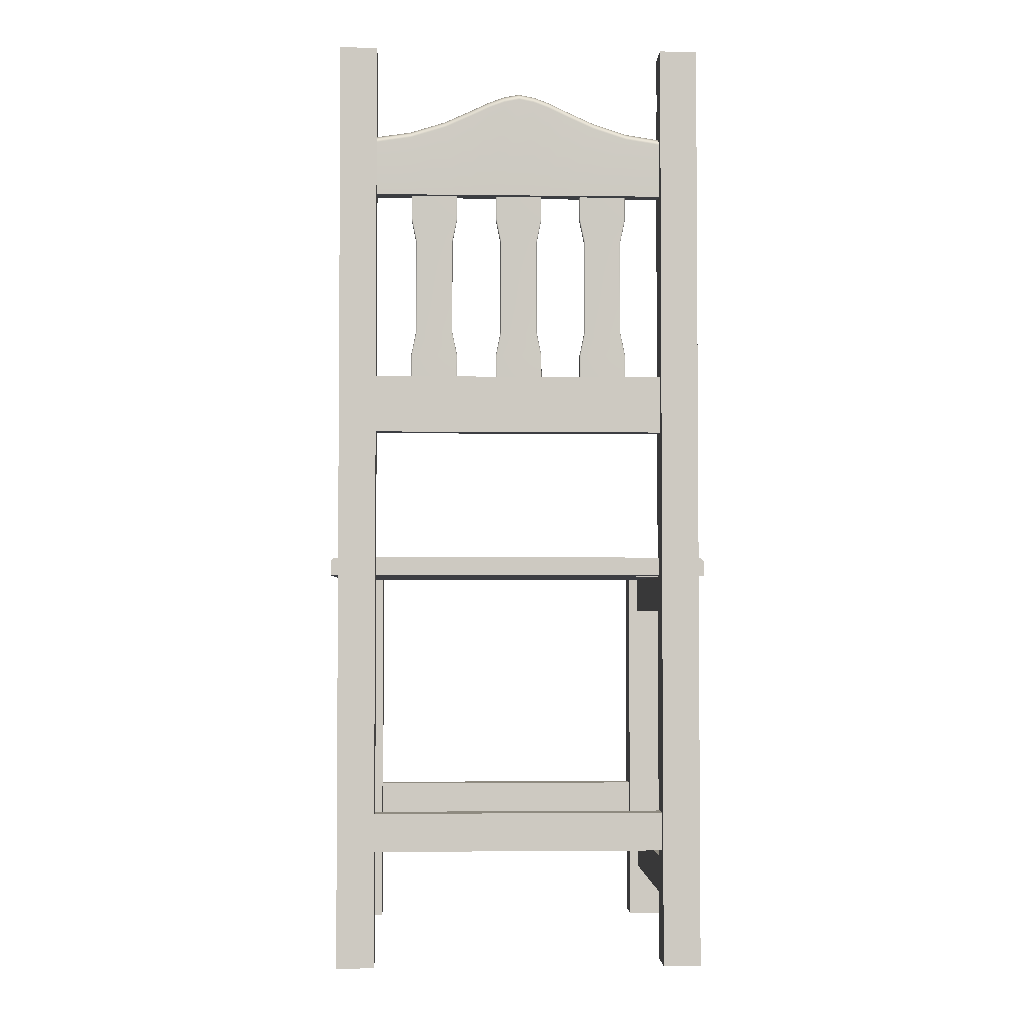
<metadata>
{"format":"obj","ext":"obj","renderer":"f3d","projection":"perspective","resolution":1024,"background":"white","views":[{"elev":-2.9,"azim":-2.5,"up":"+Y"}]}
</metadata>
<code>
v 2.671 0.4026 6.474
v 2.711 0.4026 6.474
v 2.711 0.8241 6.474
v 2.671 0.8241 6.474
v 2.671 0.8241 6.434
v 2.711 0.8241 6.434
v 2.711 0.4026 6.434
v 2.671 0.4026 6.434
v 2.356 0.525 6.466
v 2.356 0.525 6.444
v 2.671 0.525 6.444
v 2.671 0.525 6.466
v 2.671 0.5658 6.466
v 2.671 0.5658 6.444
v 2.356 0.5658 6.444
v 2.356 0.5658 6.466
v 2.326 0.4624 6.475
v 2.347 0.4624 6.475
v 2.347 0.4624 6.787
v 2.326 0.4624 6.787
v 2.326 0.5032 6.787
v 2.347 0.5032 6.787
v 2.347 0.5032 6.475
v 2.326 0.5032 6.475
v 2.307 0.8239 6.728
v 2.307 0.8239 6.783
v 2.307 0.8397 6.783
v 2.307 0.8397 6.728
v 2.358 0.8239 6.728
v 2.358 0.8239 6.783
v 2.722 0.8397 6.728
v 2.722 0.8397 6.783
v 2.722 0.8239 6.783
v 2.722 0.8239 6.728
v 2.311 0.8437 6.728
v 2.311 0.8437 6.783
v 2.358 0.8437 6.783
v 2.358 0.8437 6.728
v 2.67 0.8437 6.728
v 2.67 0.8437 6.783
v 2.718 0.8437 6.783
v 2.718 0.8437 6.728
v 2.67 0.8239 6.728
v 2.67 0.8239 6.783
v 2.358 0.8437 6.799
v 2.358 0.8239 6.799
v 2.67 0.8239 6.799
v 2.67 0.8437 6.799
v 2.318 0.4026 6.474
v 2.358 0.4026 6.474
v 2.358 0.8241 6.474
v 2.318 0.8241 6.474
v 2.318 0.8241 6.434
v 2.358 0.8241 6.434
v 2.358 0.4026 6.434
v 2.318 0.4026 6.434
v 2.318 0.4026 6.824
v 2.358 0.4026 6.824
v 2.358 1.312 6.824
v 2.318 1.312 6.824
v 2.318 1.403 6.824
v 2.358 1.403 6.824
v 2.358 1.403 6.798
v 2.318 1.403 6.798
v 2.318 1.312 6.784
v 2.358 1.312 6.784
v 2.358 0.4026 6.784
v 2.318 0.4026 6.784
v 2.318 1.389 6.783
v 2.358 1.389 6.783
v 2.358 1.38 6.783
v 2.318 1.38 6.783
v 2.318 1.401 6.824
v 2.358 1.401 6.824
v 2.318 1.335 6.824
v 2.318 1.335 6.786
v 2.358 1.335 6.824
v 2.358 1.335 6.786
v 2.318 1.357 6.824
v 2.318 1.357 6.795
v 2.358 1.357 6.795
v 2.358 1.357 6.824
v 2.318 1.369 6.824
v 2.318 1.369 6.786
v 2.358 1.369 6.824
v 2.358 1.369 6.786
v 2.318 1.38 6.824
v 2.358 1.38 6.824
v 2.318 1.396 6.786
v 2.358 1.396 6.786
v 2.318 1.401 6.791
v 2.358 1.401 6.791
v 2.358 1.389 6.824
v 2.318 1.396 6.824
v 2.358 1.396 6.824
v 2.318 1.389 6.824
v 2.67 0.4026 6.824
v 2.71 0.4026 6.824
v 2.71 1.312 6.824
v 2.67 1.312 6.824
v 2.67 1.403 6.824
v 2.71 1.403 6.824
v 2.71 1.403 6.798
v 2.67 1.403 6.798
v 2.67 1.312 6.784
v 2.71 1.312 6.784
v 2.71 0.4026 6.784
v 2.67 0.4026 6.784
v 2.67 1.389 6.783
v 2.71 1.389 6.783
v 2.71 1.38 6.783
v 2.67 1.38 6.783
v 2.67 1.401 6.824
v 2.71 1.401 6.824
v 2.67 1.335 6.824
v 2.67 1.335 6.786
v 2.71 1.335 6.824
v 2.71 1.335 6.786
v 2.67 1.357 6.824
v 2.67 1.357 6.795
v 2.71 1.357 6.795
v 2.71 1.357 6.824
v 2.67 1.369 6.824
v 2.67 1.369 6.786
v 2.71 1.369 6.824
v 2.71 1.369 6.786
v 2.67 1.38 6.824
v 2.71 1.38 6.824
v 2.67 1.396 6.786
v 2.71 1.396 6.786
v 2.67 1.401 6.791
v 2.71 1.401 6.791
v 2.71 1.389 6.824
v 2.67 1.396 6.824
v 2.71 1.396 6.824
v 2.67 1.389 6.824
v 2.356 0.525 6.815
v 2.356 0.525 6.794
v 2.671 0.525 6.794
v 2.671 0.525 6.815
v 2.671 0.5658 6.815
v 2.671 0.5658 6.794
v 2.356 0.5658 6.794
v 2.356 0.5658 6.815
v 2.307 0.8239 6.523
v 2.722 0.8239 6.523
v 2.722 0.8397 6.523
v 2.718 0.8437 6.523
v 2.311 0.8437 6.523
v 2.307 0.8397 6.523
v 2.307 0.8239 6.422
v 2.722 0.8239 6.422
v 2.311 0.8437 6.426
v 2.307 0.8397 6.422
v 2.718 0.8437 6.426
v 2.722 0.8397 6.422
v 2.307 0.8239 6.727
v 2.722 0.8239 6.727
v 2.722 0.8397 6.727
v 2.718 0.8437 6.727
v 2.311 0.8437 6.727
v 2.307 0.8397 6.727
v 2.311 0.8437 6.626
v 2.718 0.8437 6.626
v 2.307 0.8239 6.626
v 2.722 0.8239 6.626
v 2.722 0.8397 6.626
v 2.307 0.8397 6.626
v 2.357 0.9806 6.815
v 2.357 0.9806 6.794
v 2.669 0.9806 6.794
v 2.669 0.9806 6.815
v 2.669 1.041 6.815
v 2.669 1.041 6.794
v 2.357 1.041 6.794
v 2.357 1.041 6.815
v 2.307 0.8239 6.625
v 2.722 0.8239 6.625
v 2.722 0.8397 6.625
v 2.718 0.8437 6.625
v 2.311 0.8437 6.625
v 2.307 0.8397 6.625
v 2.311 0.8437 6.524
v 2.718 0.8437 6.524
v 2.307 0.8239 6.524
v 2.722 0.8239 6.524
v 2.722 0.8397 6.524
v 2.307 0.8397 6.524
v 2.681 0.4624 6.475
v 2.702 0.4624 6.475
v 2.702 0.4624 6.787
v 2.681 0.4624 6.787
v 2.681 0.5032 6.787
v 2.702 0.5032 6.787
v 2.702 0.5032 6.475
v 2.681 0.5032 6.475
v 2.357 1.243 6.814
v 2.357 1.242 6.805
v 2.401 1.242 6.805
v 2.401 1.243 6.814
v 2.628 1.243 6.814
v 2.628 1.242 6.805
v 2.669 1.242 6.805
v 2.669 1.243 6.814
v 2.588 1.243 6.814
v 2.588 1.242 6.805
v 2.441 1.242 6.805
v 2.441 1.243 6.814
v 2.568 1.243 6.814
v 2.568 1.242 6.805
v 2.461 1.242 6.805
v 2.461 1.243 6.814
v 2.531 1.243 6.814
v 2.531 1.242 6.805
v 2.547 1.242 6.805
v 2.547 1.243 6.814
v 2.482 1.243 6.814
v 2.482 1.242 6.805
v 2.498 1.242 6.805
v 2.498 1.243 6.814
v 2.514 1.243 6.814
v 2.514 1.242 6.805
v 2.357 1.243 6.795
v 2.401 1.243 6.795
v 2.441 1.243 6.795
v 2.461 1.243 6.795
v 2.482 1.243 6.795
v 2.498 1.243 6.795
v 2.514 1.243 6.795
v 2.531 1.243 6.795
v 2.547 1.243 6.795
v 2.568 1.243 6.795
v 2.588 1.243 6.795
v 2.628 1.243 6.795
v 2.669 1.243 6.795
v 2.669 1.3 6.814
v 2.669 1.305 6.811
v 2.634 1.31 6.811
v 2.633 1.306 6.814
v 2.597 1.322 6.811
v 2.596 1.318 6.814
v 2.669 1.305 6.798
v 2.669 1.3 6.795
v 2.633 1.306 6.795
v 2.634 1.31 6.798
v 2.596 1.318 6.795
v 2.597 1.322 6.798
v 2.568 1.335 6.811
v 2.566 1.331 6.814
v 2.566 1.331 6.795
v 2.568 1.335 6.798
v 2.357 1.305 6.811
v 2.357 1.3 6.814
v 2.395 1.306 6.814
v 2.394 1.31 6.811
v 2.433 1.318 6.814
v 2.432 1.322 6.811
v 2.357 1.3 6.795
v 2.357 1.305 6.798
v 2.394 1.31 6.798
v 2.395 1.306 6.795
v 2.432 1.322 6.798
v 2.433 1.318 6.795
v 2.548 1.345 6.811
v 2.546 1.341 6.814
v 2.546 1.341 6.795
v 2.548 1.345 6.798
v 2.463 1.331 6.814
v 2.461 1.335 6.811
v 2.461 1.335 6.798
v 2.463 1.331 6.795
v 2.531 1.351 6.811
v 2.53 1.347 6.814
v 2.514 1.354 6.811
v 2.514 1.35 6.814
v 2.53 1.347 6.795
v 2.531 1.351 6.798
v 2.514 1.35 6.795
v 2.514 1.354 6.798
v 2.481 1.345 6.811
v 2.483 1.341 6.814
v 2.499 1.347 6.814
v 2.498 1.351 6.811
v 2.483 1.341 6.795
v 2.481 1.345 6.798
v 2.498 1.351 6.798
v 2.499 1.347 6.795
v 2.394 1.314 6.805
v 2.357 1.308 6.805
v 2.669 1.308 6.805
v 2.633 1.314 6.805
v 2.597 1.326 6.805
v 2.432 1.326 6.805
v 2.568 1.339 6.805
v 2.461 1.339 6.805
v 2.547 1.348 6.805
v 2.531 1.354 6.805
v 2.498 1.354 6.805
v 2.482 1.348 6.805
v 2.514 1.358 6.805
v 2.538 1.041 6.807
v 2.539 1.041 6.806
v 2.539 1.066 6.806
v 2.538 1.066 6.807
v 2.534 1.091 6.806
v 2.533 1.091 6.807
v 2.539 1.041 6.803
v 2.538 1.041 6.802
v 2.538 1.066 6.802
v 2.539 1.066 6.803
v 2.533 1.091 6.802
v 2.534 1.091 6.803
v 2.49 1.242 6.807
v 2.489 1.242 6.806
v 2.489 1.217 6.806
v 2.49 1.217 6.807
v 2.494 1.192 6.806
v 2.495 1.192 6.807
v 2.489 1.242 6.803
v 2.49 1.242 6.802
v 2.49 1.217 6.802
v 2.489 1.217 6.803
v 2.495 1.192 6.802
v 2.494 1.192 6.803
v 2.534 1.142 6.806
v 2.533 1.142 6.807
v 2.534 1.192 6.806
v 2.533 1.192 6.807
v 2.539 1.217 6.806
v 2.538 1.217 6.807
v 2.494 1.142 6.806
v 2.495 1.142 6.807
v 2.494 1.091 6.806
v 2.495 1.091 6.807
v 2.489 1.066 6.806
v 2.49 1.066 6.807
v 2.495 1.142 6.802
v 2.494 1.142 6.803
v 2.495 1.091 6.802
v 2.494 1.091 6.803
v 2.49 1.066 6.802
v 2.489 1.066 6.803
v 2.533 1.142 6.802
v 2.534 1.142 6.803
v 2.533 1.192 6.802
v 2.534 1.192 6.803
v 2.538 1.217 6.802
v 2.539 1.217 6.803
v 2.539 1.242 6.806
v 2.538 1.242 6.807
v 2.538 1.242 6.802
v 2.539 1.242 6.803
v 2.489 1.041 6.806
v 2.49 1.041 6.807
v 2.49 1.041 6.802
v 2.489 1.041 6.803
v 2.631 1.041 6.807
v 2.632 1.041 6.806
v 2.632 1.066 6.806
v 2.631 1.066 6.807
v 2.627 1.091 6.806
v 2.626 1.091 6.807
v 2.632 1.041 6.803
v 2.631 1.041 6.802
v 2.631 1.066 6.802
v 2.632 1.066 6.803
v 2.626 1.091 6.802
v 2.627 1.091 6.803
v 2.583 1.242 6.807
v 2.581 1.242 6.806
v 2.581 1.217 6.806
v 2.583 1.217 6.807
v 2.587 1.192 6.806
v 2.588 1.192 6.807
v 2.581 1.242 6.803
v 2.583 1.242 6.802
v 2.583 1.217 6.802
v 2.581 1.217 6.803
v 2.588 1.192 6.802
v 2.587 1.192 6.803
v 2.627 1.142 6.806
v 2.626 1.142 6.807
v 2.627 1.192 6.806
v 2.626 1.192 6.807
v 2.632 1.217 6.806
v 2.631 1.217 6.807
v 2.587 1.142 6.806
v 2.588 1.142 6.807
v 2.587 1.091 6.806
v 2.588 1.091 6.807
v 2.581 1.066 6.806
v 2.583 1.066 6.807
v 2.588 1.142 6.802
v 2.587 1.142 6.803
v 2.588 1.091 6.802
v 2.587 1.091 6.803
v 2.583 1.066 6.802
v 2.581 1.066 6.803
v 2.626 1.142 6.802
v 2.627 1.142 6.803
v 2.626 1.192 6.802
v 2.627 1.192 6.803
v 2.631 1.217 6.802
v 2.632 1.217 6.803
v 2.632 1.242 6.806
v 2.631 1.242 6.807
v 2.631 1.242 6.802
v 2.632 1.242 6.803
v 2.581 1.041 6.806
v 2.583 1.041 6.807
v 2.583 1.041 6.802
v 2.581 1.041 6.803
v 2.445 1.041 6.807
v 2.446 1.041 6.806
v 2.446 1.066 6.806
v 2.445 1.066 6.807
v 2.441 1.091 6.806
v 2.44 1.091 6.807
v 2.446 1.041 6.803
v 2.445 1.041 6.802
v 2.445 1.066 6.802
v 2.446 1.066 6.803
v 2.44 1.091 6.802
v 2.441 1.091 6.803
v 2.397 1.242 6.807
v 2.396 1.242 6.806
v 2.396 1.217 6.806
v 2.397 1.217 6.807
v 2.401 1.192 6.806
v 2.402 1.192 6.807
v 2.396 1.242 6.803
v 2.397 1.242 6.802
v 2.397 1.217 6.802
v 2.396 1.217 6.803
v 2.402 1.192 6.802
v 2.401 1.192 6.803
v 2.441 1.142 6.806
v 2.44 1.142 6.807
v 2.441 1.192 6.806
v 2.44 1.192 6.807
v 2.446 1.217 6.806
v 2.445 1.217 6.807
v 2.401 1.142 6.806
v 2.402 1.142 6.807
v 2.401 1.091 6.806
v 2.402 1.091 6.807
v 2.396 1.066 6.806
v 2.397 1.066 6.807
v 2.402 1.142 6.802
v 2.401 1.142 6.803
v 2.402 1.091 6.802
v 2.401 1.091 6.803
v 2.397 1.066 6.802
v 2.396 1.066 6.803
v 2.44 1.142 6.802
v 2.441 1.142 6.803
v 2.44 1.192 6.802
v 2.441 1.192 6.803
v 2.445 1.217 6.802
v 2.446 1.217 6.803
v 2.446 1.242 6.806
v 2.445 1.242 6.807
v 2.445 1.242 6.802
v 2.446 1.242 6.803
v 2.396 1.041 6.806
v 2.397 1.041 6.807
v 2.397 1.041 6.802
v 2.396 1.041 6.803
v 2.326 0.7839 6.475
v 2.347 0.7839 6.475
v 2.347 0.7839 6.787
v 2.326 0.7839 6.787
v 2.347 0.8247 6.475
v 2.347 0.8247 6.787
v 2.326 0.8247 6.475
v 2.326 0.8247 6.787
v 2.681 0.7846 6.474
v 2.702 0.7846 6.474
v 2.702 0.7846 6.785
v 2.681 0.7846 6.785
v 2.702 0.8254 6.474
v 2.702 0.8254 6.785
v 2.681 0.8254 6.474
v 2.681 0.8254 6.785
g PataChica
f 4 1 2
f 2 3 4
f 8 5 6
f 6 7 8
f 3 2 7
f 7 6 3
f 5 8 1
f 1 4 5
f 2 1 8
f 8 7 2
g Soporte
f 12 9 10
f 10 11 12
f 16 13 14
f 14 15 16
f 11 10 15
f 15 14 11
f 13 16 9
f 9 12 13
g Soporte2
f 20 17 18
f 18 19 20
f 24 21 22
f 22 23 24
f 19 18 23
f 23 22 19
f 21 24 17
f 17 20 21
g TablaSentado4
f 28 25 26
f 26 27 28
f 26 25 29
f 29 30 26
f 34 31 32
f 32 33 34
f 38 35 36
f 36 37 38
f 42 39 40
f 40 41 42
f 34 43 39
f 34 39 42
f 42 31 34
f 33 44 43
f 43 34 33
f 48 45 46
f 46 47 48
f 40 37 45
f 45 48 40
f 39 38 37
f 37 40 39
f 43 29 38
f 38 39 43
f 44 30 29
f 29 43 44
f 47 46 30
f 30 44 47
f 27 26 30
f 27 30 37
f 37 36 27
f 25 28 35
f 25 35 38
f 38 29 25
f 33 32 41
f 33 41 40
f 40 44 33
f 36 35 28
f 28 27 36
f 32 31 42
f 42 41 32
g PataChica1
f 52 49 50
f 50 51 52
f 56 53 54
f 54 55 56
f 51 50 55
f 55 54 51
f 53 56 49
f 49 52 53
f 50 49 56
f 56 55 50
g PataGrandeSilla
f 60 57 58
f 58 59 60
f 64 61 62
f 62 63 64
f 68 65 66
f 66 67 68
f 59 58 67
f 67 66 59
f 65 68 57
f 57 60 65
f 72 69 70
f 70 71 72
f 61 73 74
f 74 62 61
f 76 65 60
f 60 75 76
f 75 60 59
f 59 77 75
f 77 59 66
f 66 78 77
f 65 76 78
f 78 66 65
f 80 76 75
f 75 79 80
f 76 80 81
f 81 78 76
f 82 77 78
f 78 81 82
f 79 75 77
f 77 82 79
f 84 80 79
f 79 83 84
f 83 79 82
f 82 85 83
f 85 82 81
f 81 86 85
f 80 84 86
f 86 81 80
f 72 84 83
f 83 87 72
f 84 72 71
f 71 86 84
f 88 85 86
f 86 71 88
f 87 83 85
f 85 88 87
f 70 69 89
f 89 90 70
f 90 89 91
f 91 92 90
f 92 91 64
f 64 63 92
f 64 91 73
f 73 61 64
f 71 70 93
f 93 88 71
f 58 57 68
f 68 67 58
f 73 94 95
f 95 74 73
f 91 89 94
f 94 73 91
f 63 62 74
f 74 92 63
f 94 96 93
f 93 95 94
f 89 69 96
f 96 94 89
f 90 92 74
f 74 95 90
f 96 87 88
f 88 93 96
f 70 90 95
f 95 93 70
f 96 69 72
f 72 87 96
g PataGrandeSilla2
f 100 97 98
f 98 99 100
f 104 101 102
f 102 103 104
f 108 105 106
f 106 107 108
f 99 98 107
f 107 106 99
f 105 108 97
f 97 100 105
f 112 109 110
f 110 111 112
f 101 113 114
f 114 102 101
f 116 105 100
f 100 115 116
f 115 100 99
f 99 117 115
f 117 99 106
f 106 118 117
f 105 116 118
f 118 106 105
f 120 116 115
f 115 119 120
f 116 120 121
f 121 118 116
f 122 117 118
f 118 121 122
f 119 115 117
f 117 122 119
f 124 120 119
f 119 123 124
f 123 119 122
f 122 125 123
f 125 122 121
f 121 126 125
f 120 124 126
f 126 121 120
f 112 124 123
f 123 127 112
f 124 112 111
f 111 126 124
f 128 125 126
f 126 111 128
f 127 123 125
f 125 128 127
f 110 109 129
f 129 130 110
f 130 129 131
f 131 132 130
f 132 131 104
f 104 103 132
f 104 131 113
f 113 101 104
f 111 110 133
f 133 128 111
f 98 97 108
f 108 107 98
f 113 134 135
f 135 114 113
f 131 129 134
f 134 113 131
f 103 102 114
f 114 132 103
f 134 136 133
f 133 135 134
f 129 109 136
f 136 134 129
f 130 132 114
f 114 135 130
f 136 127 128
f 128 133 136
f 136 109 112
f 112 127 136
f 110 130 135
f 135 133 110
g Soporte1
f 140 137 138
f 138 139 140
f 144 141 142
f 142 143 144
f 139 138 143
f 143 142 139
f 141 144 137
f 137 140 141
g TablaSentado
f 150 145 146
f 150 146 147
f 150 147 148
f 148 149 150
f 145 151 152
f 152 146 145
f 149 153 154
f 154 150 149
f 156 154 153
f 153 155 156
f 147 156 155
f 155 148 147
f 155 153 149
f 149 148 155
f 151 154 156
f 156 152 151
f 147 146 152
f 152 156 147
f 154 151 145
f 145 150 154
g TablaSentado3
f 162 157 158
f 162 158 159
f 162 159 160
f 160 161 162
f 164 163 161
f 161 160 164
f 157 165 166
f 166 158 157
f 159 158 166
f 166 167 159
f 168 165 157
f 157 162 168
f 165 168 163
f 165 163 164
f 165 164 167
f 167 166 165
f 168 162 161
f 161 163 168
f 164 160 159
f 159 167 164
g Respaldo2
f 172 169 170
f 170 171 172
f 176 173 174
f 174 175 176
f 171 170 175
f 175 174 171
f 173 176 169
f 169 172 173
g TablaSentado2
f 182 177 178
f 182 178 179
f 182 179 180
f 180 181 182
f 184 183 181
f 181 180 184
f 177 185 186
f 186 178 177
f 179 178 186
f 186 187 179
f 188 185 177
f 177 182 188
f 185 188 183
f 185 183 184
f 185 184 187
f 187 186 185
f 188 182 181
f 181 183 188
f 184 180 179
f 179 187 184
g Soporte3
f 192 189 190
f 190 191 192
f 196 193 194
f 194 195 196
f 191 190 195
f 195 194 191
f 193 196 189
f 189 192 193
g Respaldo1
f 200 197 198
f 198 199 200
f 204 201 202
f 202 203 204
f 201 205 206
f 206 202 201
f 208 200 199
f 199 207 208
f 205 209 210
f 210 206 205
f 212 208 207
f 207 211 212
f 216 213 214
f 214 215 216
f 220 217 218
f 218 219 220
f 213 221 222
f 222 214 213
f 221 220 219
f 219 222 221
f 209 216 215
f 215 210 209
f 217 212 211
f 211 218 217
f 224 199 198
f 198 223 224
f 225 207 199
f 199 224 225
f 226 211 207
f 207 225 226
f 227 218 211
f 211 226 227
f 228 219 218
f 218 227 228
f 229 222 219
f 219 228 229
f 230 214 222
f 222 229 230
f 231 215 214
f 214 230 231
f 232 210 215
f 215 231 232
f 233 206 210
f 210 232 233
f 234 202 206
f 206 233 234
f 235 203 202
f 202 234 235
f 239 236 237
f 237 238 239
f 241 239 238
f 238 240 241
f 245 242 243
f 243 244 245
f 247 245 244
f 244 246 247
f 249 241 240
f 240 248 249
f 251 247 246
f 246 250 251
f 255 252 253
f 253 254 255
f 257 255 254
f 254 256 257
f 261 258 259
f 259 260 261
f 263 261 260
f 260 262 263
f 265 249 248
f 248 264 265
f 267 251 250
f 250 266 267
f 269 257 256
f 256 268 269
f 271 263 262
f 262 270 271
f 273 265 264
f 264 272 273
f 275 273 272
f 272 274 275
f 277 267 266
f 266 276 277
f 279 277 276
f 276 278 279
f 283 280 281
f 281 282 283
f 268 281 280
f 280 269 268
f 287 284 285
f 285 286 287
f 270 285 284
f 284 271 270
f 282 275 274
f 274 283 282
f 286 279 278
f 278 287 286
f 252 255 288
f 288 289 252
f 224 223 258
f 258 261 224
f 200 254 253
f 253 197 200
f 236 239 201
f 201 204 236
f 291 238 237
f 237 290 291
f 235 234 244
f 244 243 235
f 239 241 205
f 205 201 239
f 240 238 291
f 291 292 240
f 234 233 246
f 246 244 234
f 256 254 200
f 200 208 256
f 225 224 261
f 261 263 225
f 255 257 293
f 293 288 255
f 241 249 209
f 209 205 241
f 248 240 292
f 292 294 248
f 233 232 250
f 250 246 233
f 268 256 208
f 208 212 268
f 226 225 263
f 263 271 226
f 257 269 295
f 295 293 257
f 265 273 213
f 213 216 265
f 272 264 296
f 296 297 272
f 231 230 276
f 276 266 231
f 282 281 217
f 217 220 282
f 228 227 284
f 284 287 228
f 280 283 298
f 298 299 280
f 273 275 221
f 221 213 273
f 230 229 278
f 278 276 230
f 274 272 297
f 297 300 274
f 275 282 220
f 220 221 275
f 283 274 300
f 300 298 283
f 229 228 287
f 287 278 229
f 249 265 216
f 216 209 249
f 232 231 266
f 266 250 232
f 264 248 294
f 294 296 264
f 281 268 212
f 212 217 281
f 269 280 299
f 299 295 269
f 227 226 271
f 271 284 227
f 245 291 290
f 290 242 245
f 247 292 291
f 291 245 247
f 251 294 292
f 292 247 251
f 267 296 294
f 294 251 267
f 277 297 296
f 296 267 277
f 279 300 297
f 297 277 279
f 286 298 300
f 300 279 286
f 285 299 298
f 298 286 285
f 270 295 299
f 299 285 270
f 262 293 295
f 295 270 262
f 260 288 293
f 293 262 260
f 259 289 288
f 288 260 259
g Respaldo3
f 304 301 302
f 302 303 304
f 306 304 303
f 303 305 306
f 310 307 308
f 308 309 310
f 312 310 309
f 309 311 312
f 316 313 314
f 314 315 316
f 318 316 315
f 315 317 318
f 322 319 320
f 320 321 322
f 324 322 321
f 321 323 324
f 305 325 326
f 326 306 305
f 328 326 325
f 325 327 328
f 330 328 327
f 327 329 330
f 317 331 332
f 332 318 317
f 334 332 331
f 331 333 334
f 336 334 333
f 333 335 336
f 323 337 338
f 338 324 323
f 340 338 337
f 337 339 340
f 342 340 339
f 339 341 342
f 311 343 344
f 344 312 311
f 346 344 343
f 343 345 346
f 348 346 345
f 345 347 348
f 350 330 329
f 329 349 350
f 352 348 347
f 347 351 352
f 354 336 335
f 335 353 354
f 356 342 341
f 341 355 356
f 310 303 302
f 302 307 310
f 353 335 342
f 342 356 353
f 341 309 308
f 308 355 341
f 304 336 354
f 354 301 304
f 313 316 330
f 330 350 313
f 322 315 314
f 314 319 322
f 351 347 321
f 321 320 351
f 349 329 348
f 348 352 349
f 318 332 326
f 326 328 318
f 327 325 344
f 344 346 327
f 345 343 337
f 337 323 345
f 331 317 324
f 324 338 331
f 316 318 328
f 328 330 316
f 329 327 346
f 346 348 329
f 347 345 323
f 323 321 347
f 317 315 322
f 322 324 317
f 332 334 306
f 306 326 332
f 333 331 338
f 338 340 333
f 343 311 339
f 339 337 343
f 325 305 312
f 312 344 325
f 334 336 304
f 304 306 334
f 335 333 340
f 340 342 335
f 311 309 341
f 341 339 311
f 305 303 310
f 310 312 305
g Respaldo4
f 360 357 358
f 358 359 360
f 362 360 359
f 359 361 362
f 366 363 364
f 364 365 366
f 368 366 365
f 365 367 368
f 372 369 370
f 370 371 372
f 374 372 371
f 371 373 374
f 378 375 376
f 376 377 378
f 380 378 377
f 377 379 380
f 361 381 382
f 382 362 361
f 384 382 381
f 381 383 384
f 386 384 383
f 383 385 386
f 373 387 388
f 388 374 373
f 390 388 387
f 387 389 390
f 392 390 389
f 389 391 392
f 379 393 394
f 394 380 379
f 396 394 393
f 393 395 396
f 398 396 395
f 395 397 398
f 367 399 400
f 400 368 367
f 402 400 399
f 399 401 402
f 404 402 401
f 401 403 404
f 406 386 385
f 385 405 406
f 408 404 403
f 403 407 408
f 410 392 391
f 391 409 410
f 412 398 397
f 397 411 412
f 366 359 358
f 358 363 366
f 409 391 398
f 398 412 409
f 397 365 364
f 364 411 397
f 360 392 410
f 410 357 360
f 369 372 386
f 386 406 369
f 378 371 370
f 370 375 378
f 407 403 377
f 377 376 407
f 405 385 404
f 404 408 405
f 374 388 382
f 382 384 374
f 383 381 400
f 400 402 383
f 401 399 393
f 393 379 401
f 387 373 380
f 380 394 387
f 372 374 384
f 384 386 372
f 385 383 402
f 402 404 385
f 403 401 379
f 379 377 403
f 373 371 378
f 378 380 373
f 388 390 362
f 362 382 388
f 389 387 394
f 394 396 389
f 399 367 395
f 395 393 399
f 381 361 368
f 368 400 381
f 390 392 360
f 360 362 390
f 391 389 396
f 396 398 391
f 367 365 397
f 397 395 367
f 361 359 366
f 366 368 361
g Respaldo5
f 416 413 414
f 414 415 416
f 418 416 415
f 415 417 418
f 422 419 420
f 420 421 422
f 424 422 421
f 421 423 424
f 428 425 426
f 426 427 428
f 430 428 427
f 427 429 430
f 434 431 432
f 432 433 434
f 436 434 433
f 433 435 436
f 417 437 438
f 438 418 417
f 440 438 437
f 437 439 440
f 442 440 439
f 439 441 442
f 429 443 444
f 444 430 429
f 446 444 443
f 443 445 446
f 448 446 445
f 445 447 448
f 435 449 450
f 450 436 435
f 452 450 449
f 449 451 452
f 454 452 451
f 451 453 454
f 423 455 456
f 456 424 423
f 458 456 455
f 455 457 458
f 460 458 457
f 457 459 460
f 462 442 441
f 441 461 462
f 464 460 459
f 459 463 464
f 466 448 447
f 447 465 466
f 468 454 453
f 453 467 468
f 422 415 414
f 414 419 422
f 465 447 454
f 454 468 465
f 453 421 420
f 420 467 453
f 416 448 466
f 466 413 416
f 425 428 442
f 442 462 425
f 434 427 426
f 426 431 434
f 463 459 433
f 433 432 463
f 461 441 460
f 460 464 461
f 430 444 438
f 438 440 430
f 439 437 456
f 456 458 439
f 457 455 449
f 449 435 457
f 443 429 436
f 436 450 443
f 428 430 440
f 440 442 428
f 441 439 458
f 458 460 441
f 459 457 435
f 435 433 459
f 429 427 434
f 434 436 429
f 444 446 418
f 418 438 444
f 445 443 450
f 450 452 445
f 455 423 451
f 451 449 455
f 437 417 424
f 424 456 437
f 446 448 416
f 416 418 446
f 447 445 452
f 452 454 447
f 423 421 453
f 453 451 423
f 417 415 422
f 422 424 417
g Soporte4
f 472 469 470
f 470 471 472
f 471 470 473
f 473 474 471
f 476 475 469
f 469 472 476
g Soporte5
f 480 477 478
f 478 479 480
f 479 478 481
f 481 482 479
f 484 483 477
f 477 480 484

</code>
